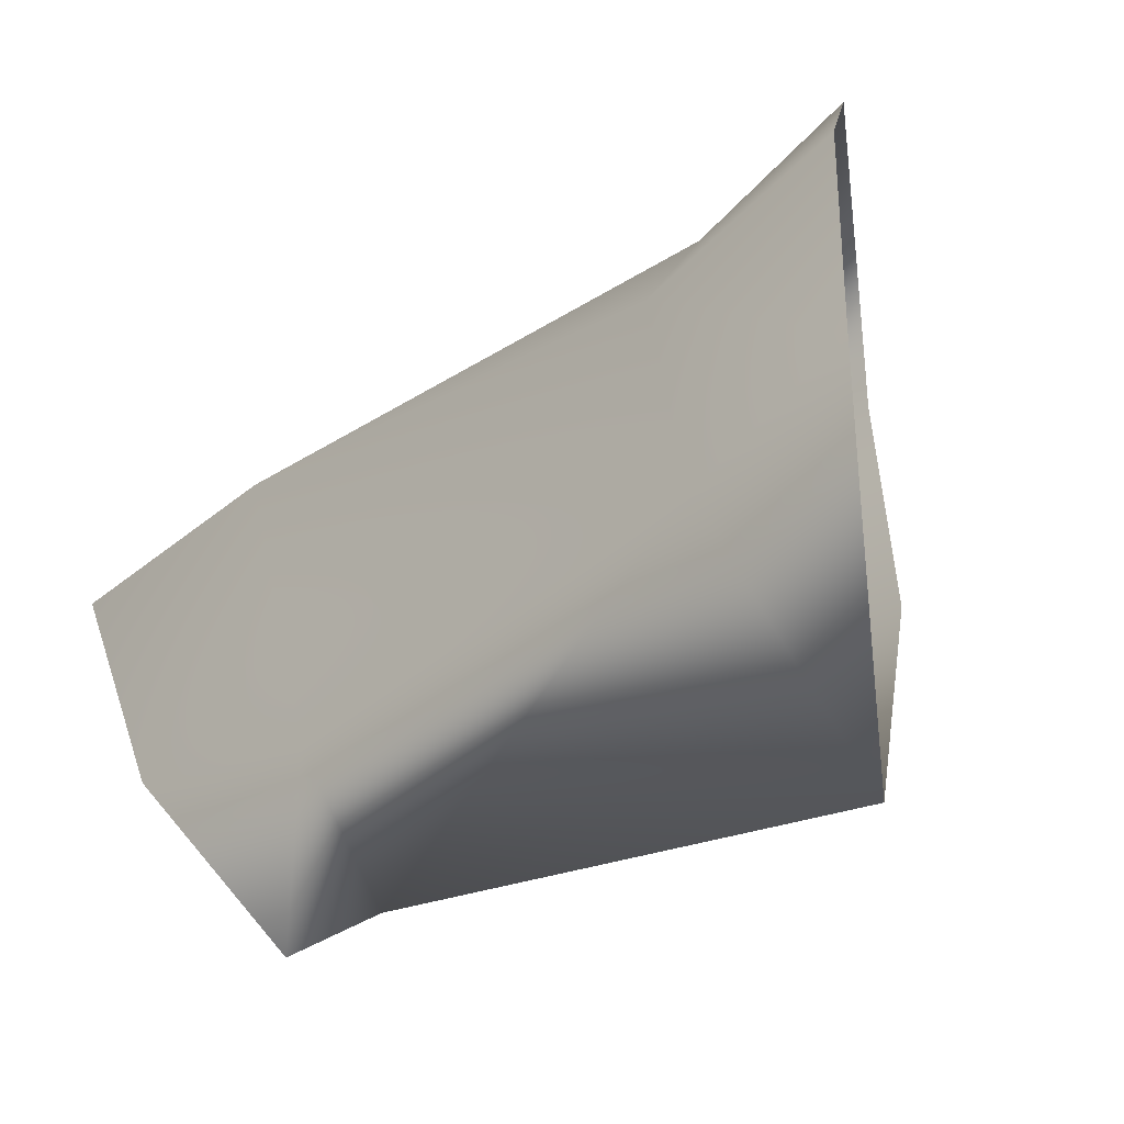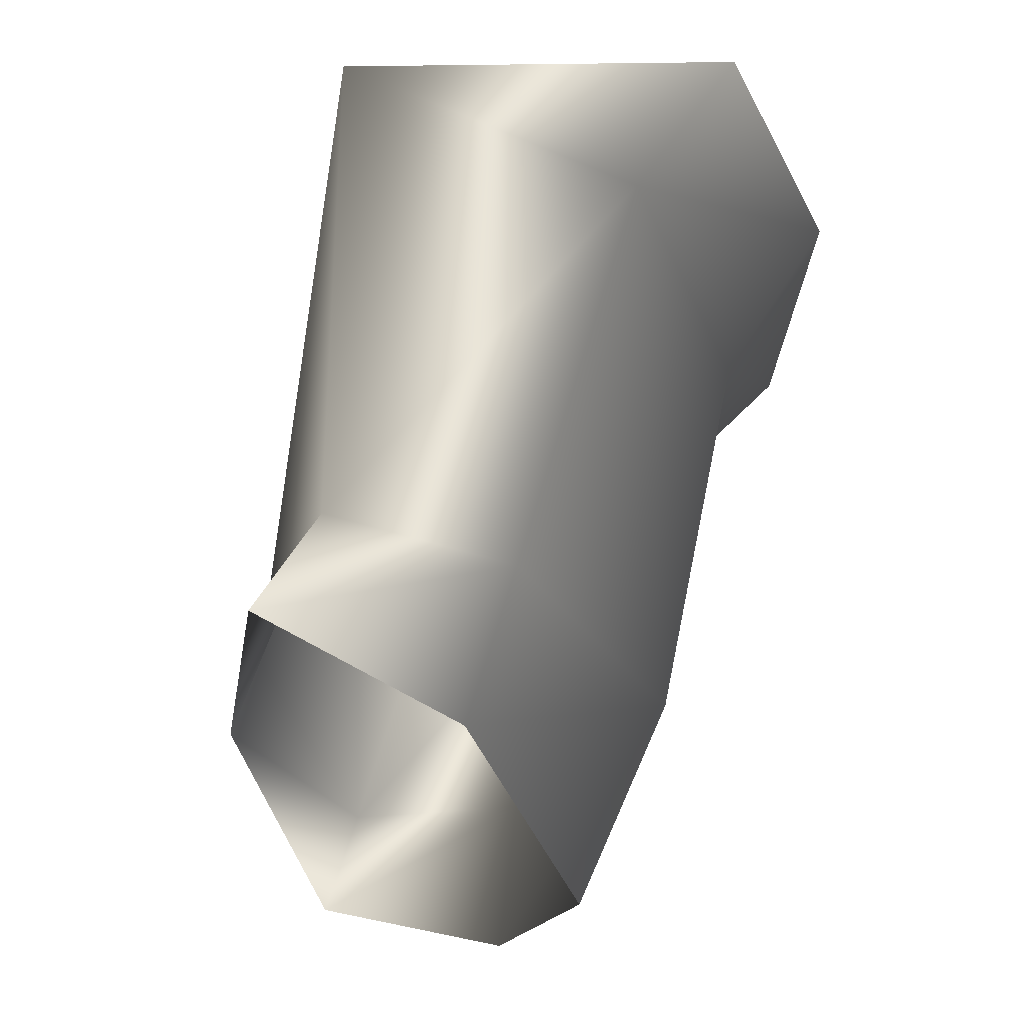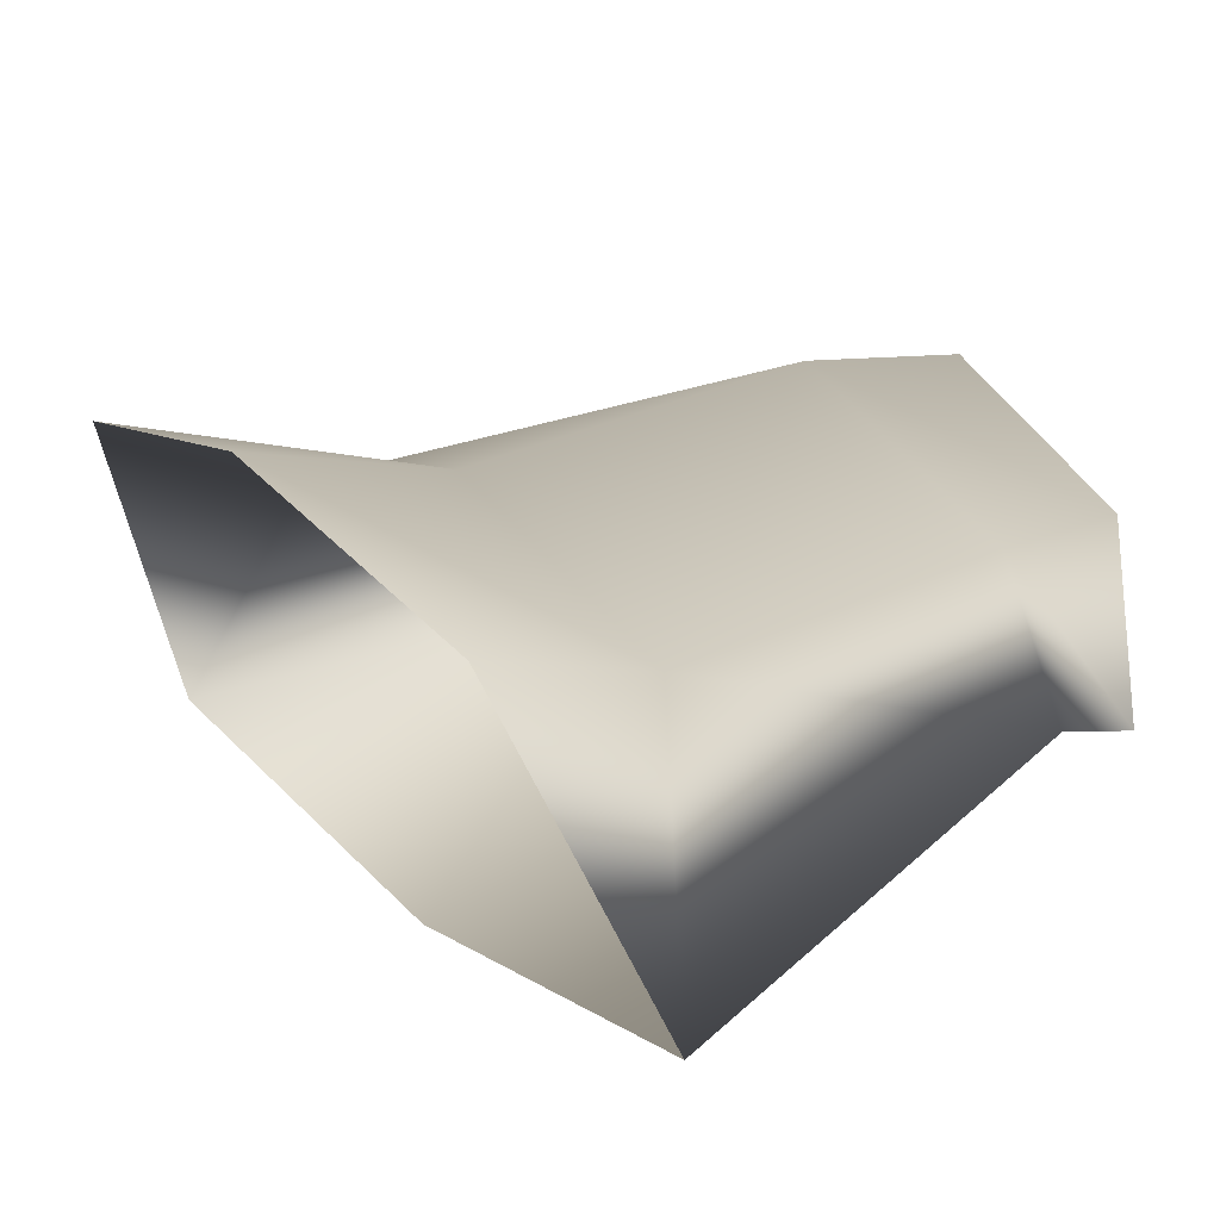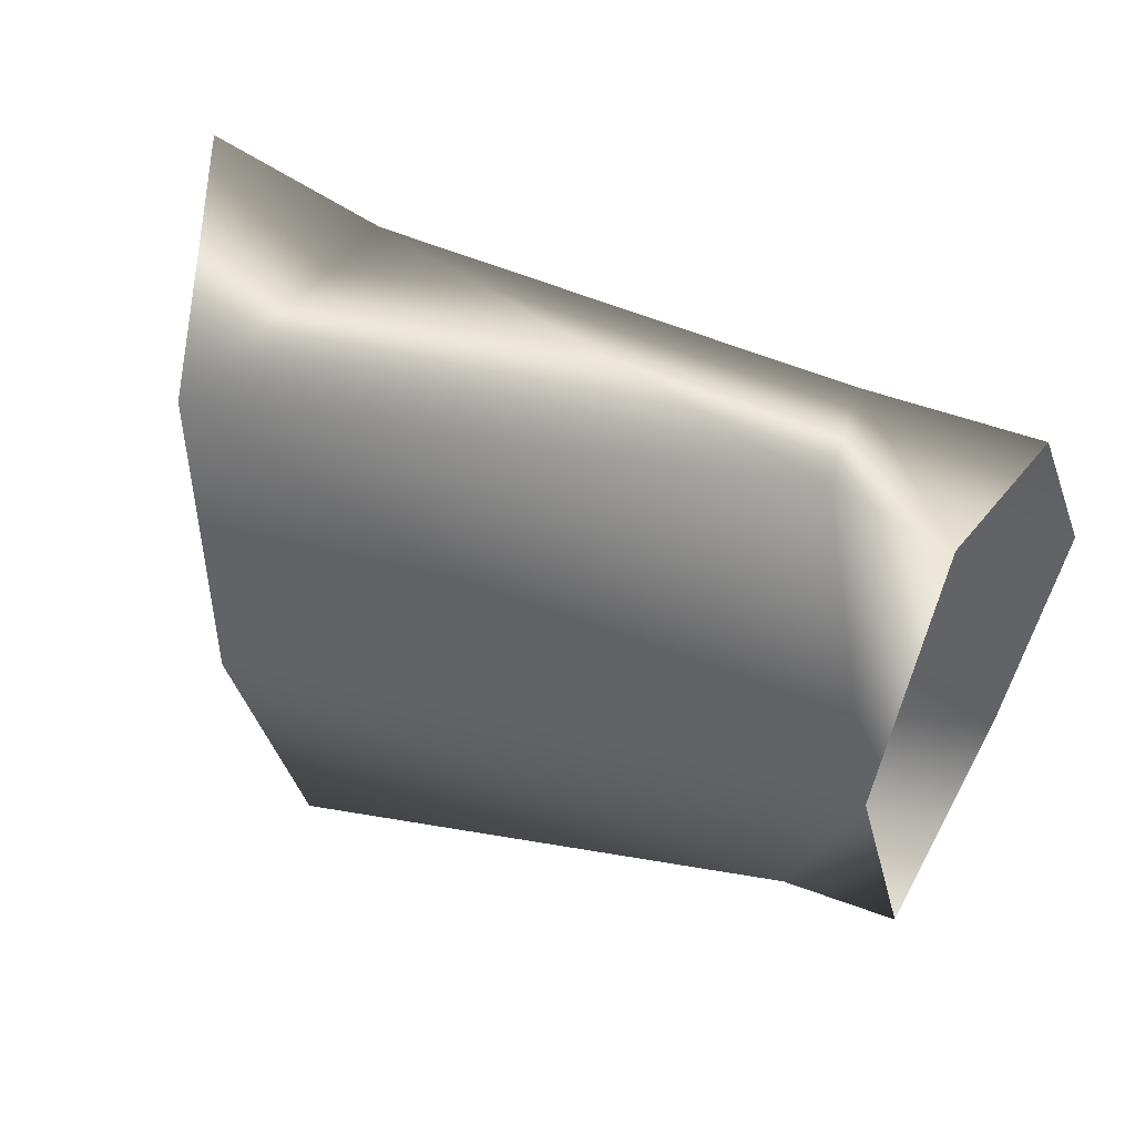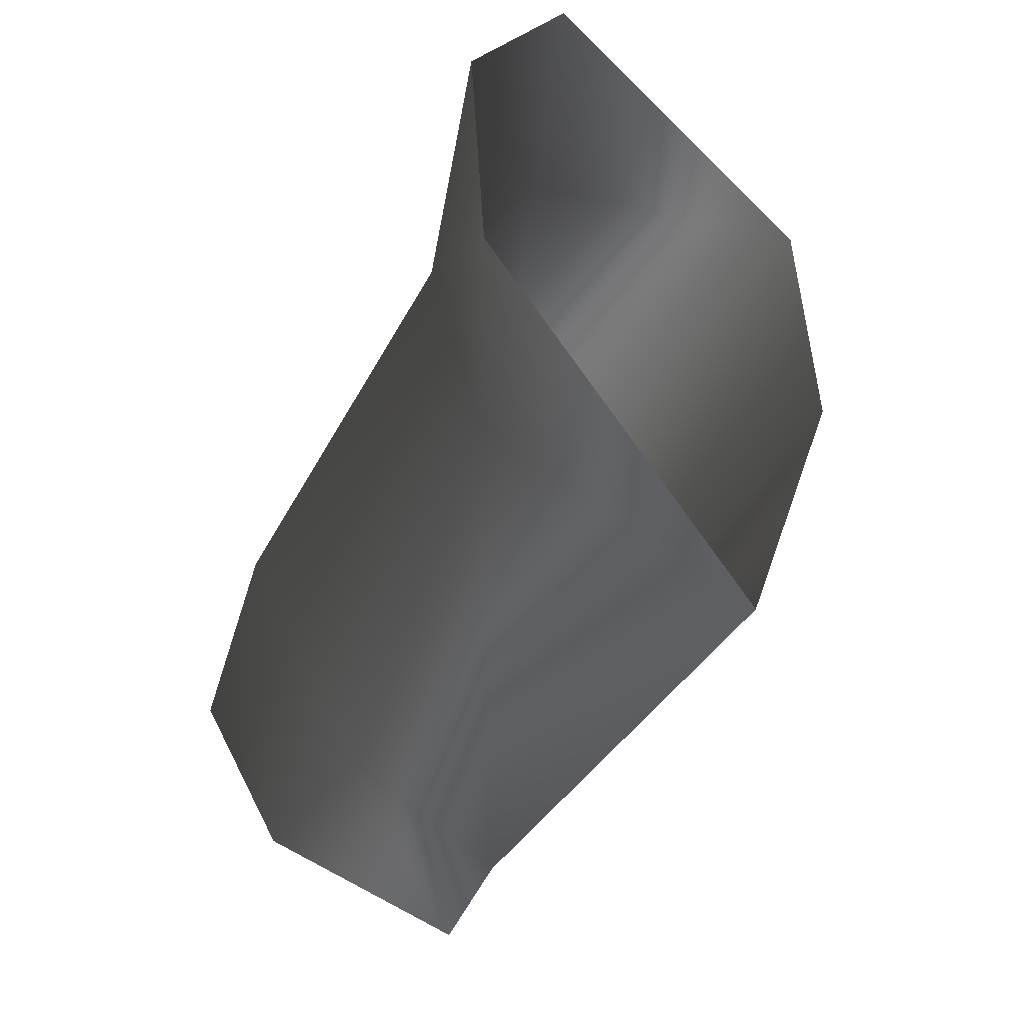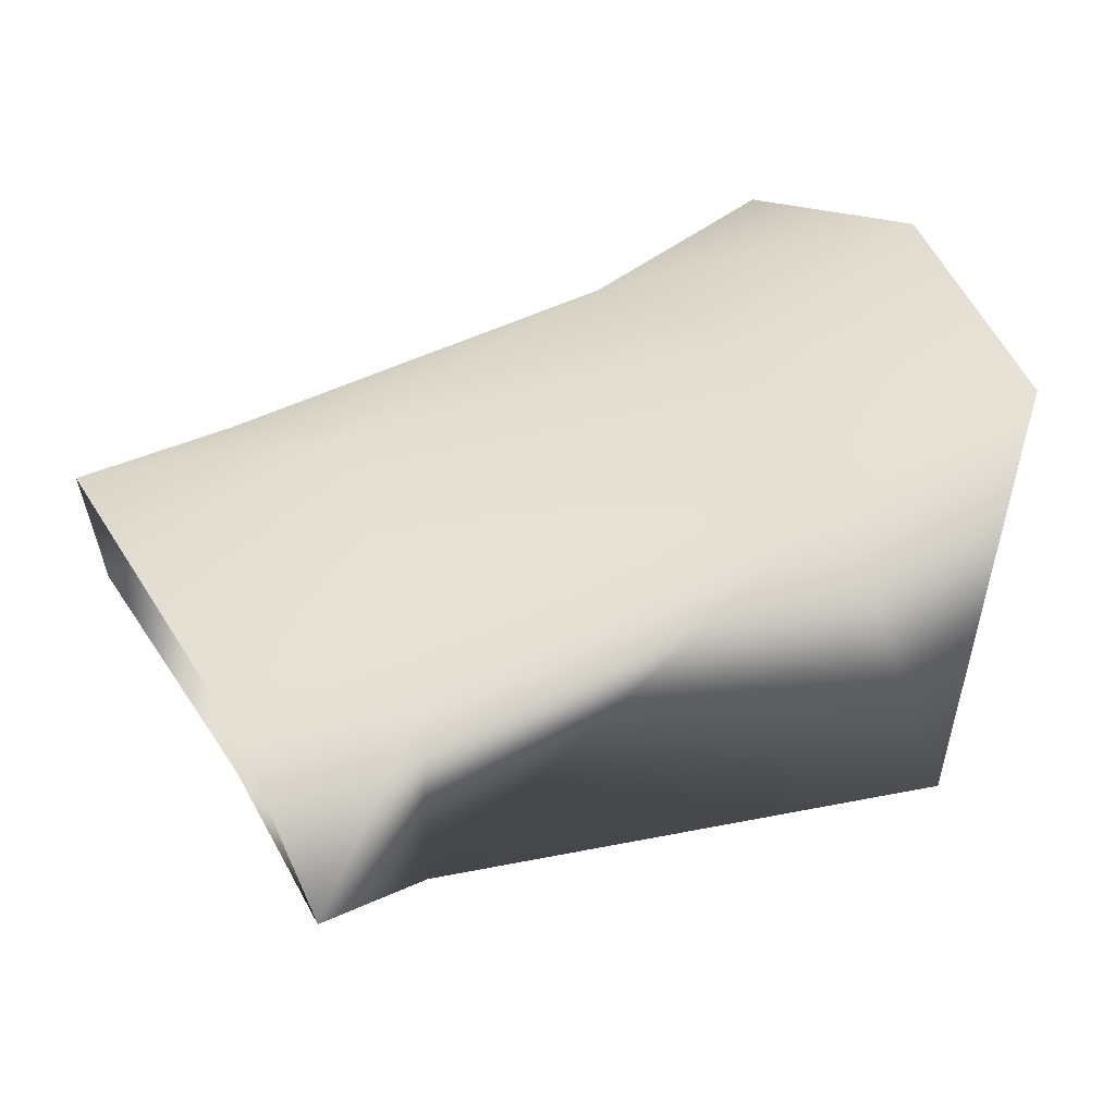
<metadata>
{"format":"obj","ext":"obj","renderer":"f3d","projection":"perspective","resolution":1024,"background":"white","views":[{"elev":-51.0,"azim":33.4,"up":"+Y"},{"elev":54.5,"azim":-74.7,"up":"+Y"},{"elev":18.6,"azim":137.7,"up":"+Z"},{"elev":49.1,"azim":-157.3,"up":"+Y"},{"elev":-52.1,"azim":65.6,"up":"+Y"},{"elev":43.0,"azim":-28.3,"up":"+Z"}]}
</metadata>
<code>
v 1 -6 4
v 8 1 8
v 0 1 7
v 1 9 3
v 0 1 7
v 8 1 8
v 8 1 8
v 1 -6 4
v 7 -7 3
v 2 -9 -3
v 7 -7 3
v 1 -6 4
v 7 -7 3
v 2 -9 -3
v 6 -9 -3
v 3 1 -6
v 6 -9 -3
v 2 -9 -3
v 6 -9 -3
v 3 1 -6
v 6 1 -6
v 6 11 -3
v 6 1 -6
v 3 1 -6
v 3 1 -6
v 2 11 -4
v 6 11 -3
v 7 9 3
v 6 11 -3
v 2 11 -4
v 2 11 -4
v 1 9 3
v 7 9 3
v 8 1 8
v 7 9 3
v 1 9 3
v 30 -8 8
v 31 1 9
v 23 1 7
v 31 1 9
v 30 10 5
v 23 10 3
v 23 10 3
v 23 1 7
v 31 1 9
v 23 1 7
v 23 -7 5
v 30 -8 8
v 24 -13 -4
v 30 -8 8
v 23 -7 5
v 24 12 -8
v 23 10 3
v 30 10 5
v 23 -7 5
v 23 1 7
v 8 1 8
v 8 1 8
v 7 -7 3
v 23 -7 5
v 8 1 8
v 23 10 3
v 7 9 3
v 23 10 3
v 8 1 8
v 23 1 7
v 6 -9 -3
v 23 -7 5
v 7 -7 3
v 23 -7 5
v 6 -9 -3
v 24 -13 -4
v 24 0 -8
v 24 -13 -4
v 6 -9 -3
v 6 -9 -3
v 6 1 -6
v 24 0 -8
v 24 12 -8
v 24 0 -8
v 6 1 -6
v 6 1 -6
v 6 11 -3
v 24 12 -8
v 23 10 3
v 24 12 -8
v 6 11 -3
v 6 11 -3
v 7 9 3
v 23 10 3
f 1 2 3
f 4 5 6
f 7 8 9
f 10 11 12
f 13 14 15
f 16 17 18
f 19 20 21
f 22 23 24
f 25 26 27
f 28 29 30
f 31 32 33
f 34 35 36
f 37 38 39
f 40 41 42
f 43 44 45
f 46 47 48
f 49 50 51
f 52 53 54
f 55 56 57
f 58 59 60
f 61 62 63
f 64 65 66
f 67 68 69
f 70 71 72
f 73 74 75
f 76 77 78
f 79 80 81
f 82 83 84
f 85 86 87
f 88 89 90

</code>
